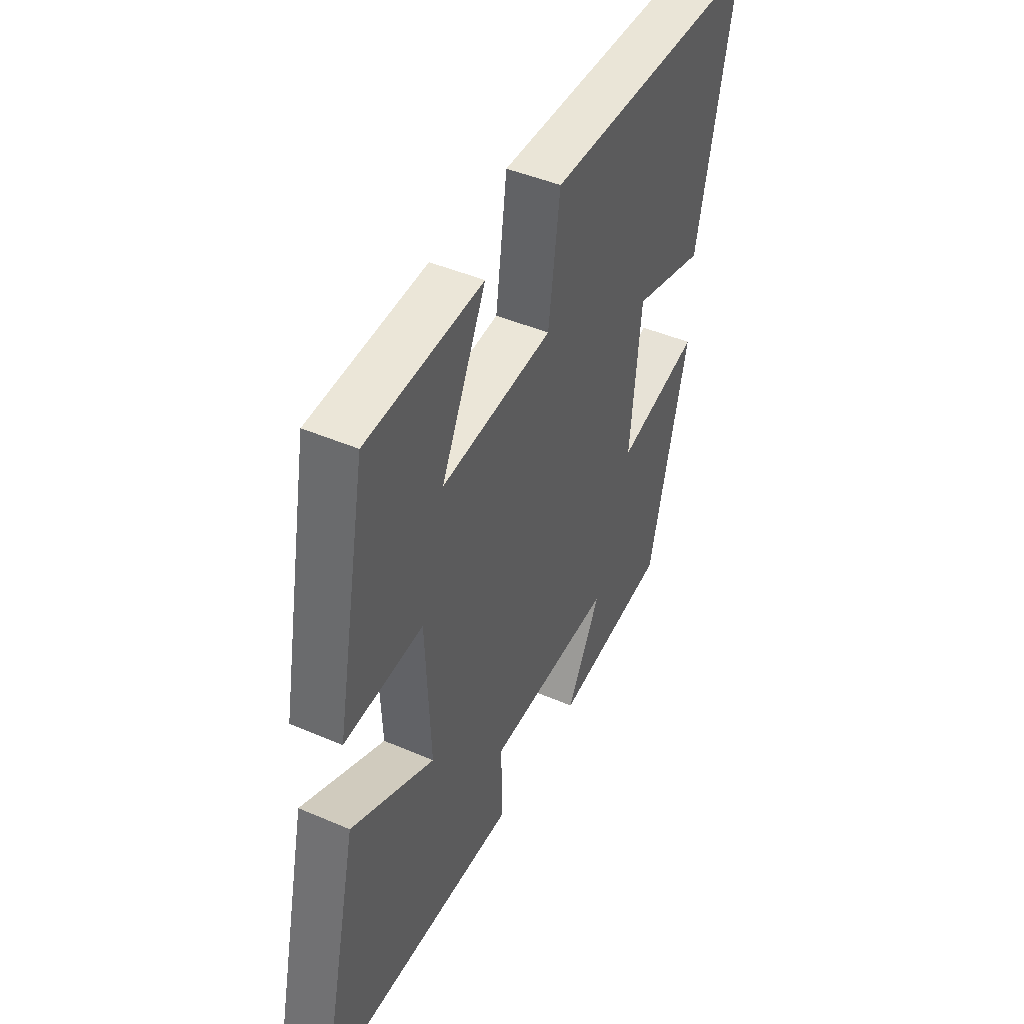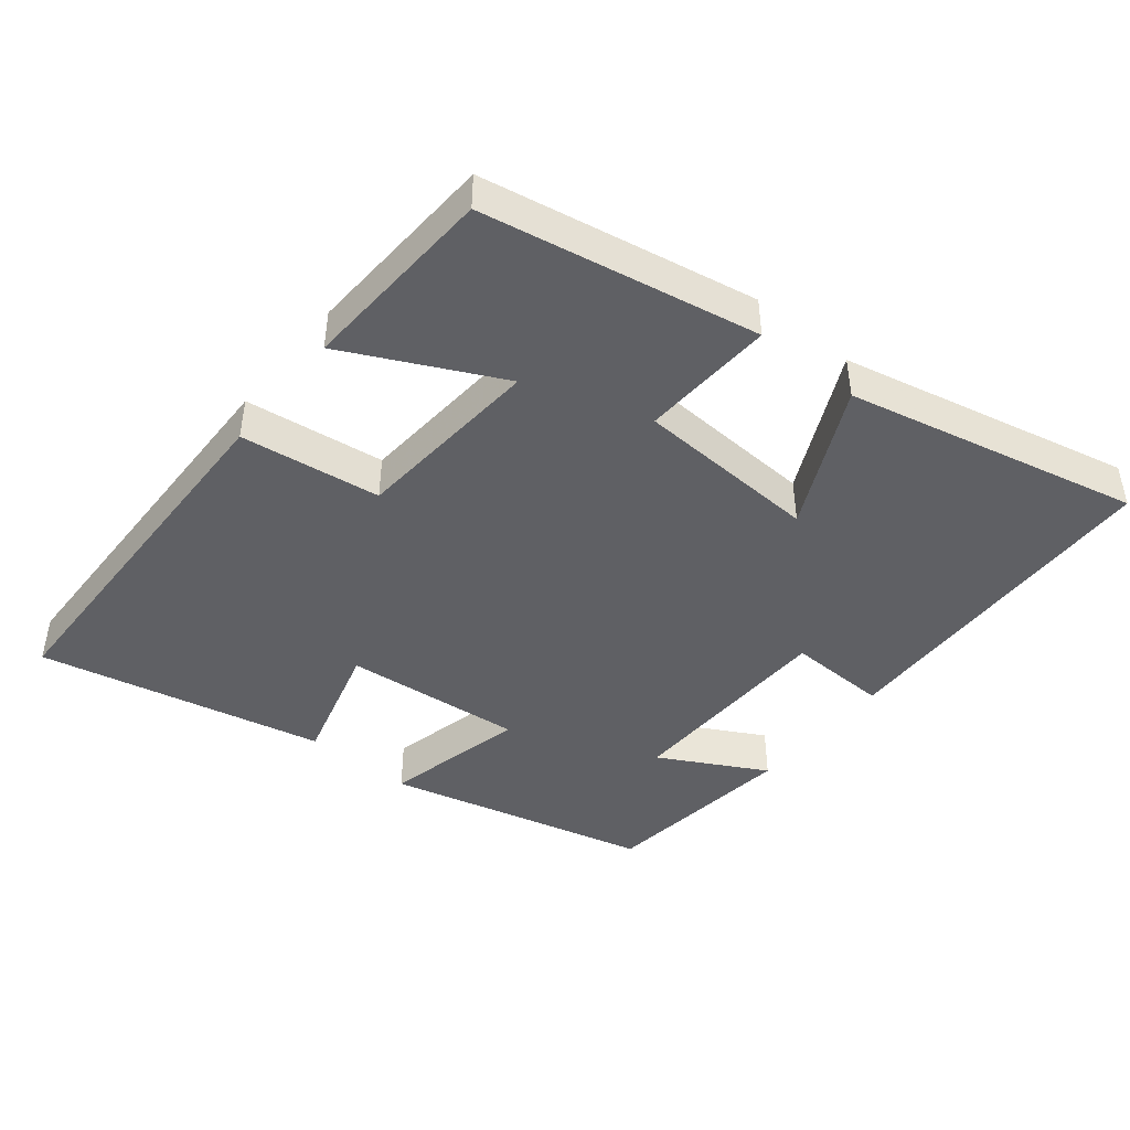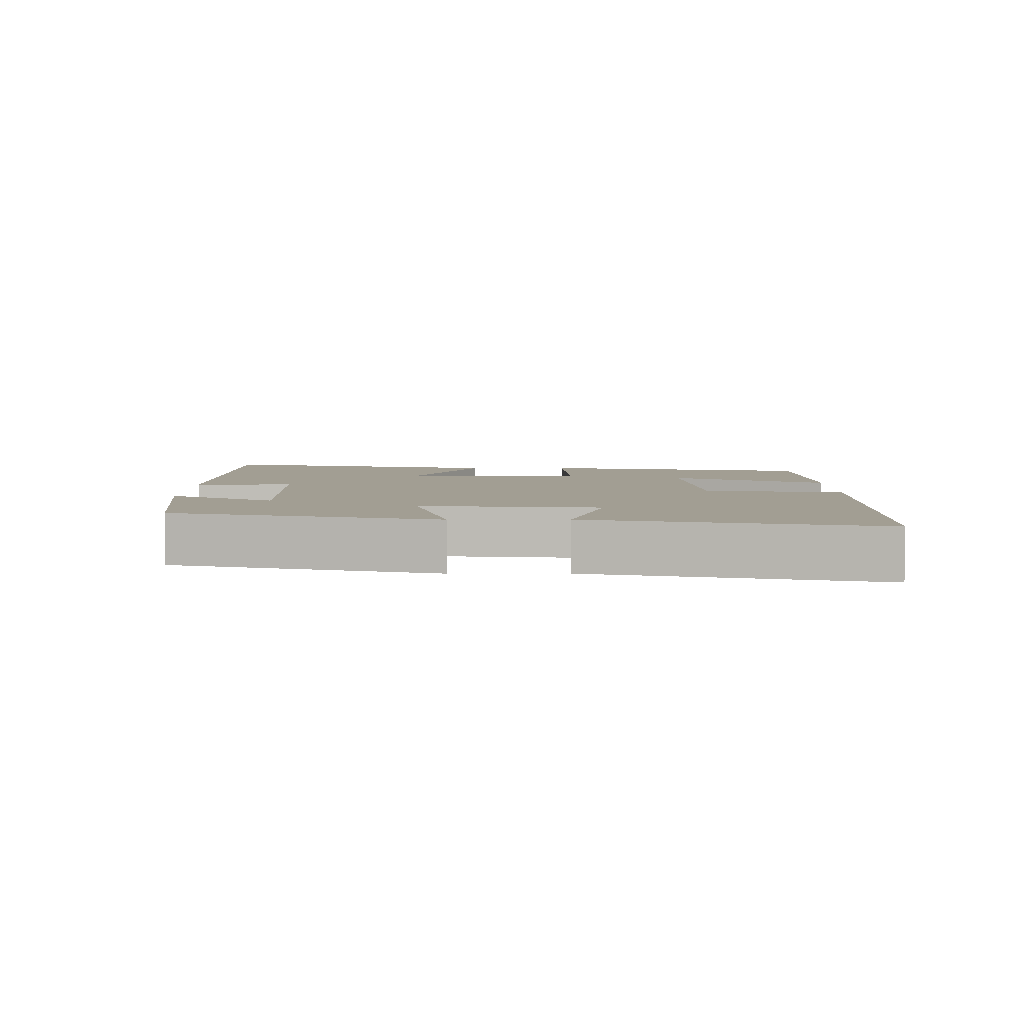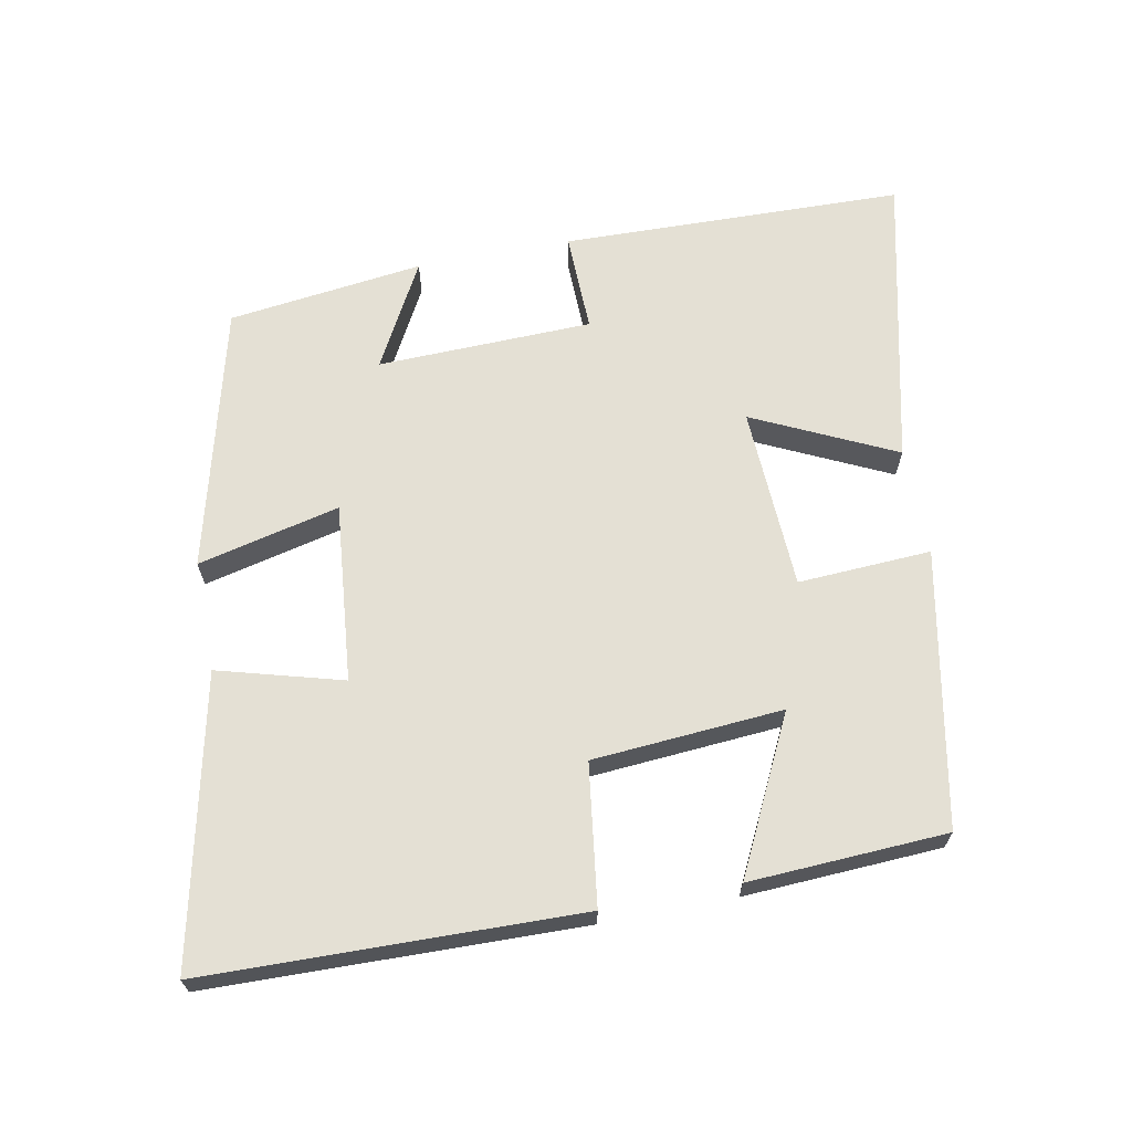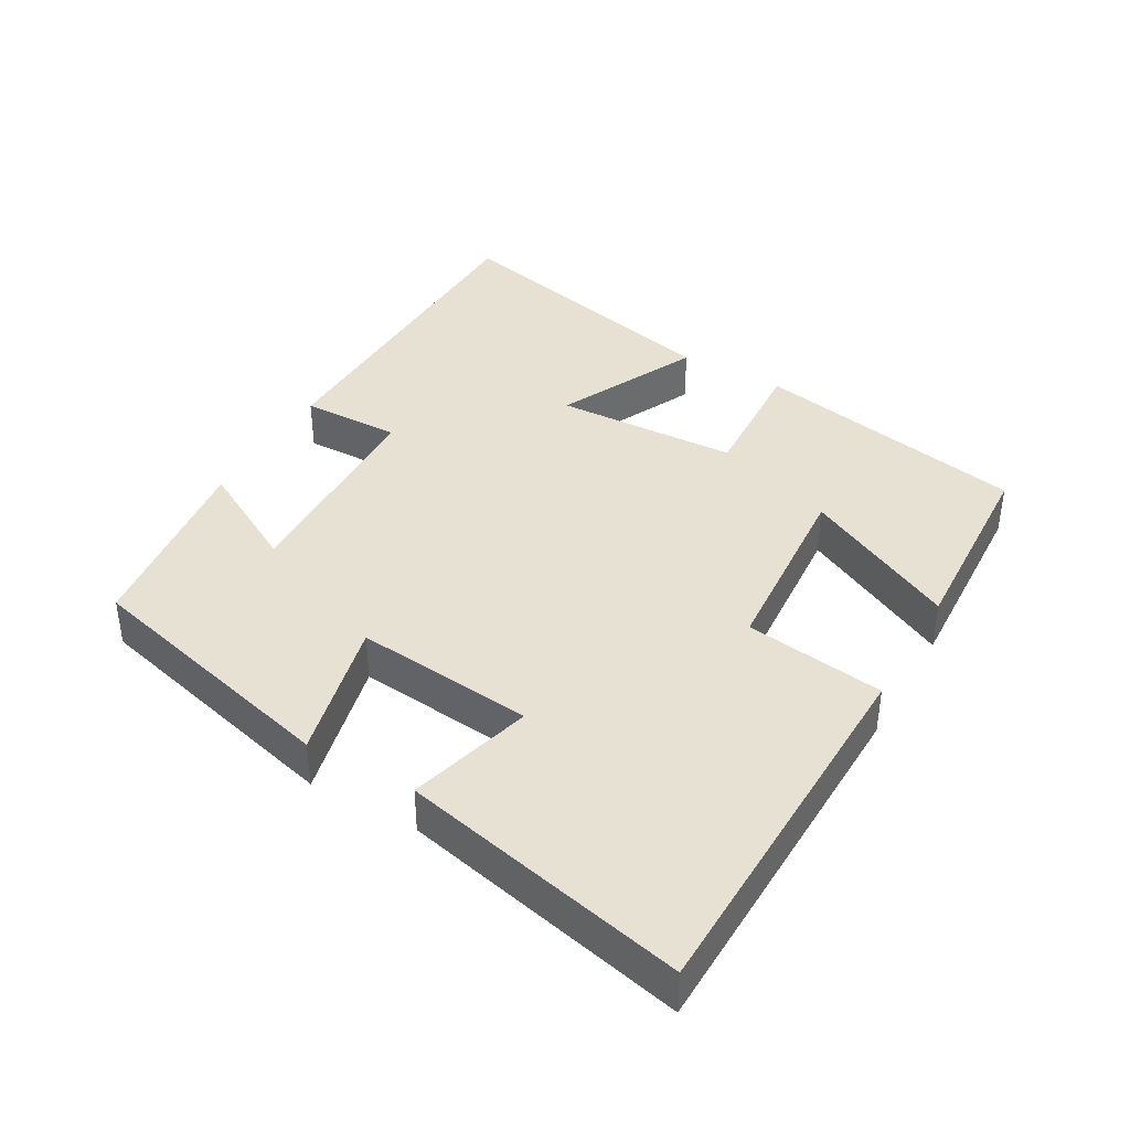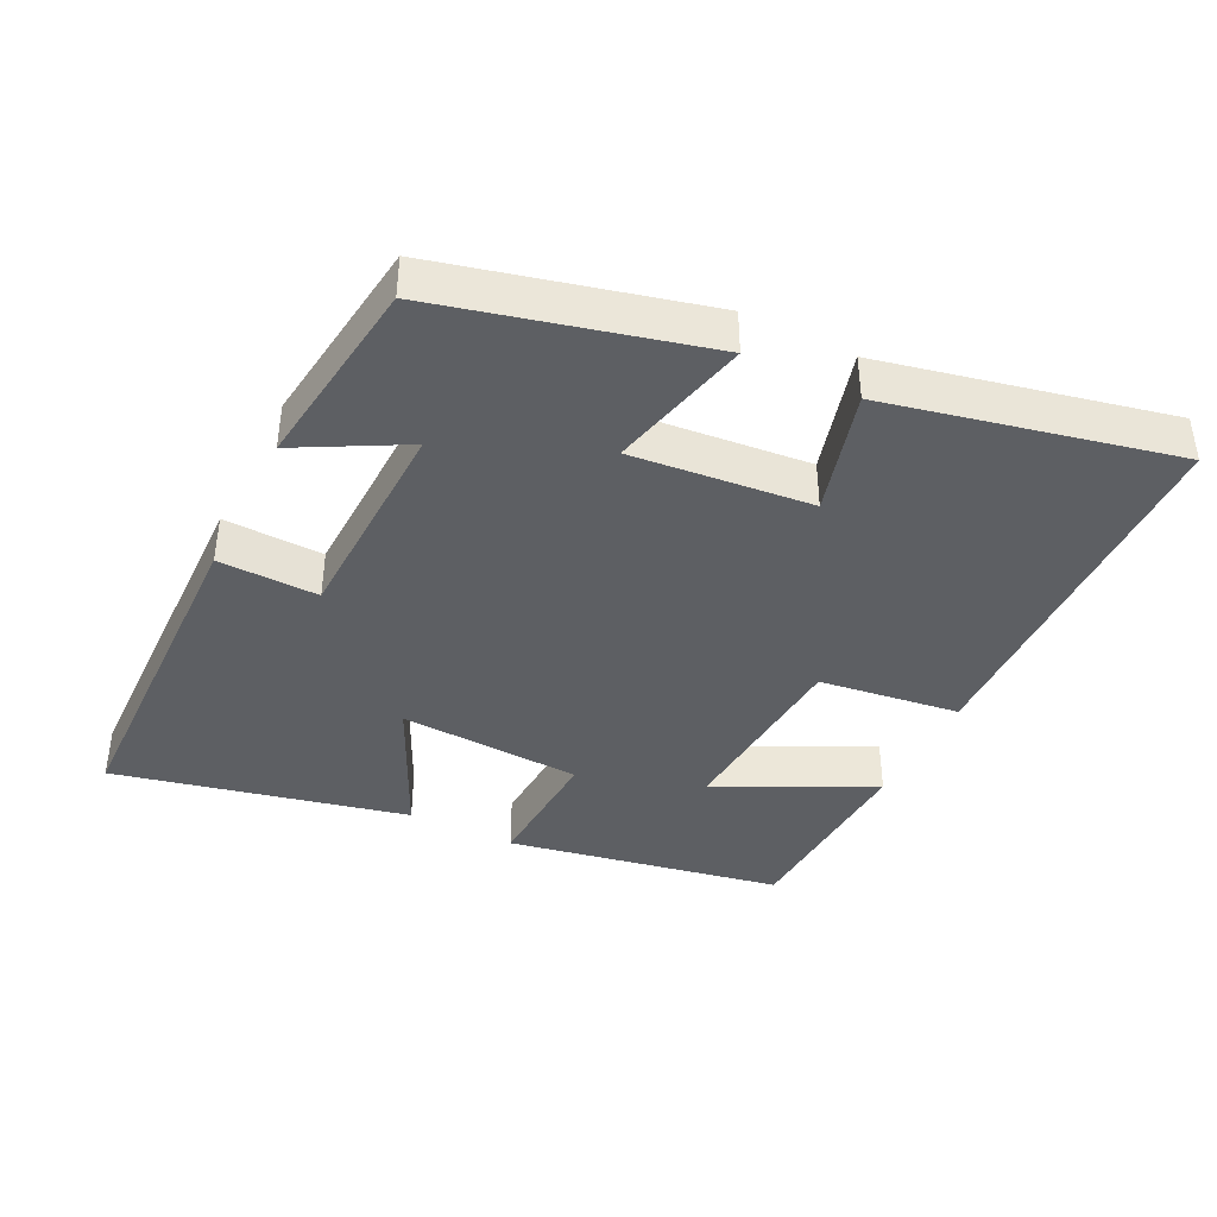
<metadata>
{"format":"obj","ext":"obj","renderer":"f3d","projection":"perspective","resolution":1024,"background":"white","views":[{"elev":45.1,"azim":116.5,"up":"+Z"},{"elev":-44.6,"azim":50.8,"up":"+Y"},{"elev":5.1,"azim":-90.1,"up":"+Y"},{"elev":66.1,"azim":-11.0,"up":"+Y"},{"elev":39.6,"azim":-60.3,"up":"+Y"},{"elev":-40.3,"azim":-116.6,"up":"+Y"}]}
</metadata>
<code>
v -0.592 0.07 0.487
v -0.053 0.07 0.5
v -0.025 0.07 0.298
v 0.249 0.07 0.278
v 0.139 0.07 0.5
v 0.424 0.07 0.486
v 0.5 0.07 0.09
v 0.308 0.07 0.1
v 0.296 0.07 -0.164
v 0.5 0.07 -0.066
v 0.597 0.07 -0.487
v 0.103 0.07 -0.5
v 0.106 0.07 -0.356
v -0.204 0.07 -0.348
v -0.121 0.07 -0.5
v -0.403 0.07 -0.465
v -0.5 0.07 -0.085
v -0.295 0.07 -0.133
v -0.321 0.07 0.125
v -0.5 0.07 0.075
v -0.592 0 0.487
v -0.053 0 0.5
v -0.025 0 0.298
v 0.249 0 0.278
v 0.139 0 0.5
v 0.424 0 0.486
v 0.5 0 0.09
v 0.308 0 0.1
v 0.296 0 -0.164
v 0.5 0 -0.066
v 0.597 0 -0.487
v 0.103 0 -0.5
v 0.106 0 -0.356
v -0.204 0 -0.348
v -0.121 0 -0.5
v -0.403 0 -0.465
v -0.5 0 -0.085
v -0.295 0 -0.133
v -0.321 0 0.125
v -0.5 0 0.075
f 1 2 3
f 20 1 3
f 19 20 3
f 18 19 3 4
f 16 17 18
f 16 18 4
f 14 15 16
f 14 16 4
f 13 14 4
f 11 12 13
f 10 11 13
f 9 10 13
f 8 9 13 4
f 7 8 4
f 4 5 6 7
f 23 22 21
f 23 21 40
f 23 40 39
f 24 23 39 38
f 38 37 36
f 24 38 36
f 36 35 34
f 24 36 34
f 24 34 33
f 33 32 31
f 33 31 30
f 33 30 29
f 24 33 29 28
f 24 28 27
f 27 26 25 24
f 1 21 22 2
f 2 22 23 3
f 3 23 24 4
f 4 24 25 5
f 5 25 26 6
f 6 26 27 7
f 7 27 28 8
f 8 28 29 9
f 9 29 30 10
f 10 30 31 11
f 11 31 32 12
f 12 32 33 13
f 13 33 34 14
f 14 34 35 15
f 15 35 36 16
f 16 36 37 17
f 17 37 38 18
f 18 38 39 19
f 19 39 40 20
f 20 40 21 1

</code>
